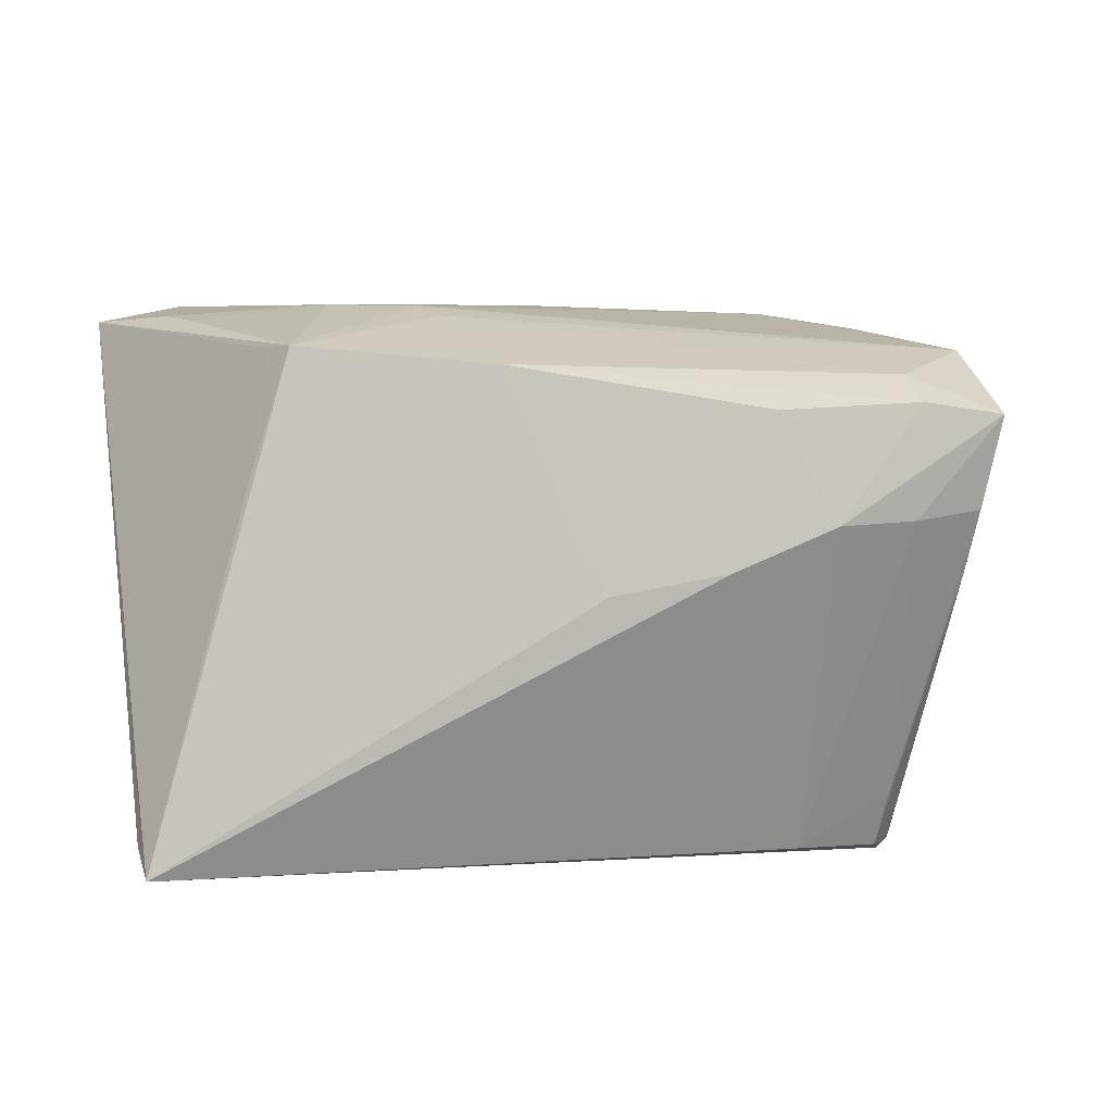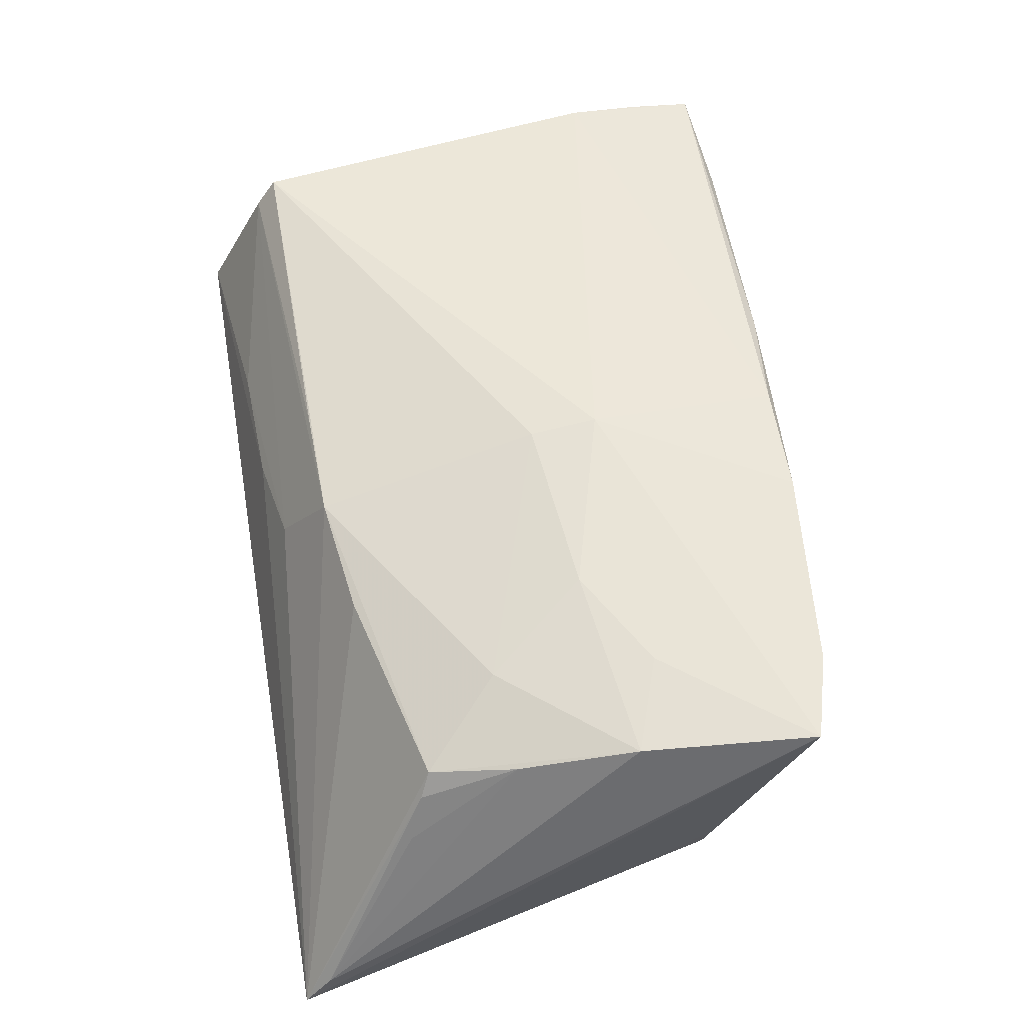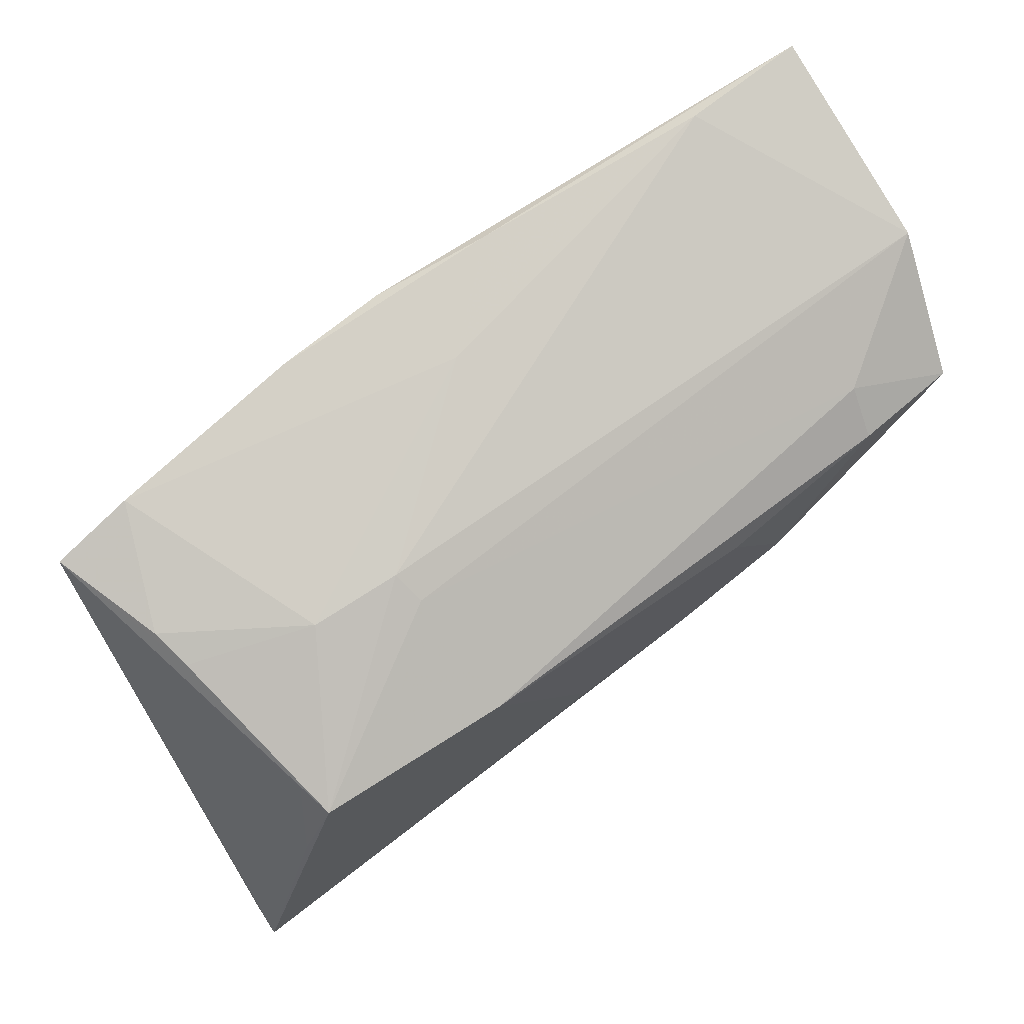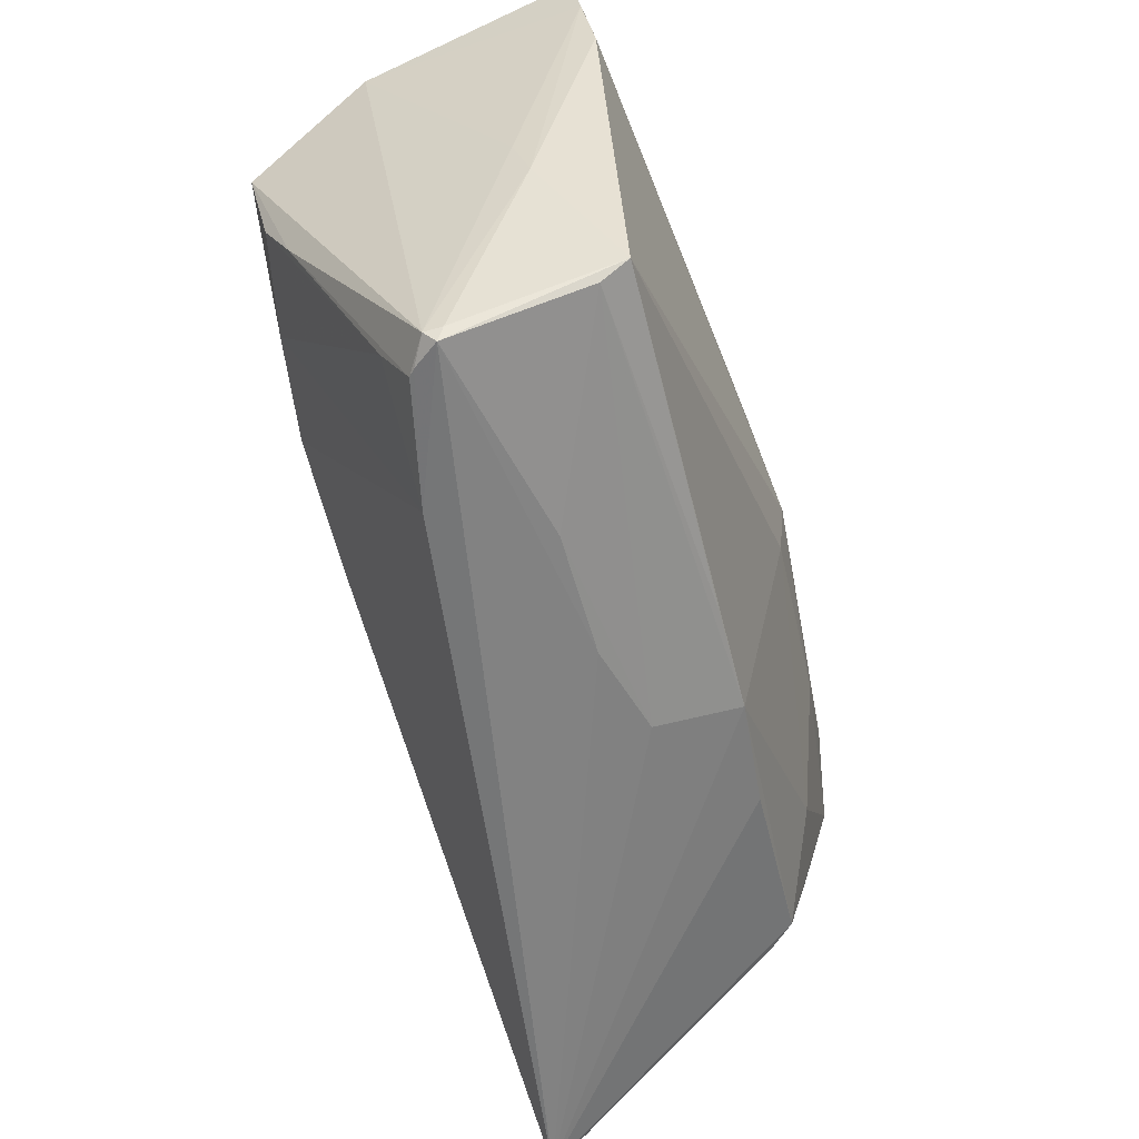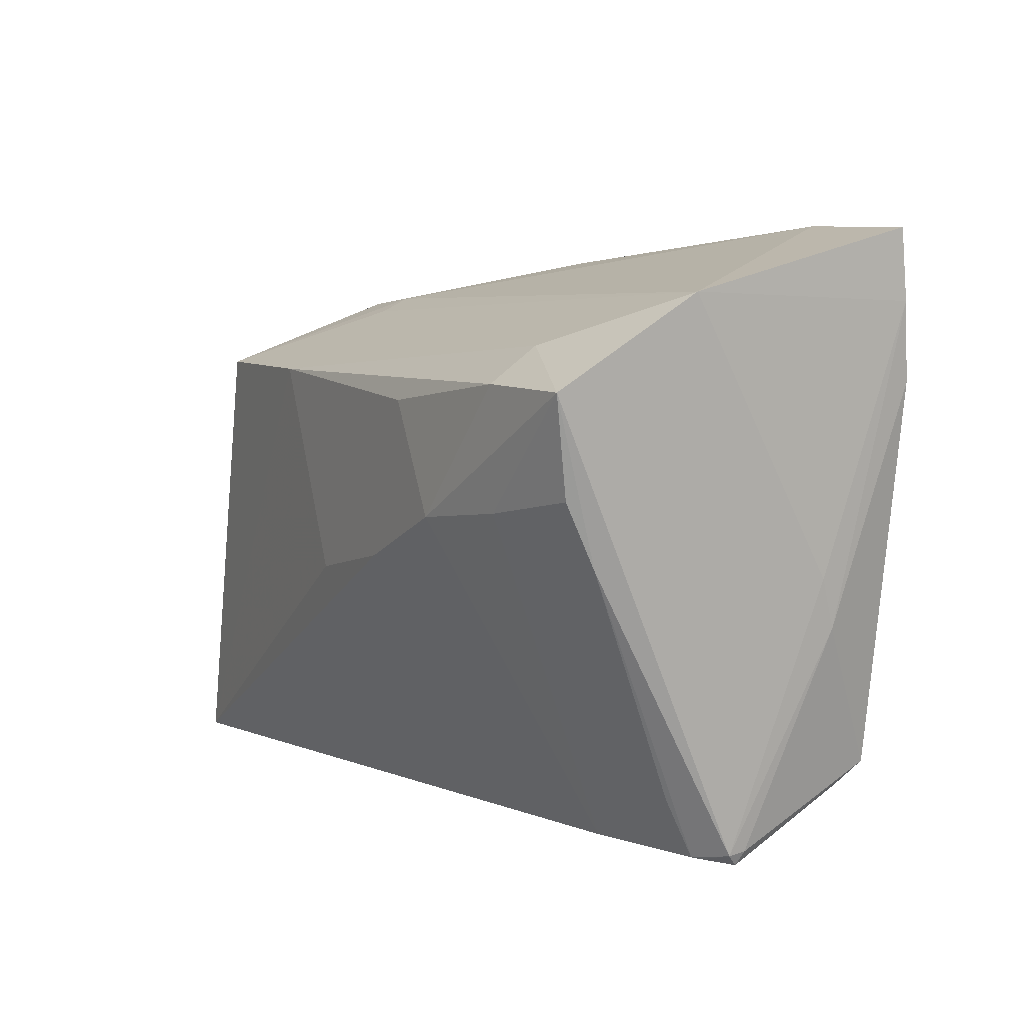
<metadata>
{"format":"obj","ext":"obj","renderer":"f3d","projection":"perspective","resolution":1024,"background":"white","views":[{"elev":-4.5,"azim":156.8,"up":"+Y"},{"elev":50.1,"azim":80.2,"up":"+Z"},{"elev":72.2,"azim":147.7,"up":"+Y"},{"elev":-59.0,"azim":-67.7,"up":"+Y"},{"elev":5.6,"azim":-114.1,"up":"+Y"}]}
</metadata>
<code>
v -0.04597 0.02357 0.01975
v 0.03805 0.0261 0.01398
v -0.03306 0.01571 -0.01834
v -0.01463 0.01351 -0.02068
v 0.0337 -0.007854 0.01288
v 0.004772 -0.0273 0.00597
v -0.007093 0.02988 0.0178
v 0.04244 -0.01689 0.00528
v -0.04406 -0.003269 0.01209
v 0.01615 0.01592 -0.02226
v 0.008994 -0.02262 0.0139
v -0.03359 0.01933 -0.01387
v 0.007637 0.0008088 0.01998
v -0.0433 -0.008313 0.01366
v 0.04416 -0.01832 0.0003872
v -0.04684 0.02441 -0.003656
v -0.04106 -0.03024 0.00534
v -0.0382 -0.03105 0.0009866
v -0.03294 0.03113 0.01727
v -0.03849 -0.02496 -0.002019
v 0.01714 0.02806 0.01739
v -0.04133 -0.03046 0.0035
v -0.005723 -0.02894 0.004827
v -0.03883 -0.03115 0.001693
v 0.005331 0.0283 0.01875
v 0.03788 0.01647 -0.01884
v -0.04205 -0.001593 -0.01166
v 0.01781 0.02252 -0.01002
v 0.02825 0.02342 -0.006746
v 0.0403 0.003349 -0.02179
v -0.04648 0.03062 0.01886
v 0.01875 0.02402 -0.006759
v -0.03776 -0.02532 0.01792
v 0.001922 0.02806 0.008589
v -0.03239 0.003255 -0.0178
v 0.021 -0.02095 0.01125
v 0.04229 0.02261 0.001316
v 0.0468 0.02359 0.01275
v -0.01854 -0.02945 0.006377
v 0.04509 0.005352 0.01222
v -0.0448 0.01573 0.0208
v -0.008932 -0.003133 -0.02125
v -0.03798 -0.02319 0.0208
v -0.04229 0.005084 -0.01479
v 0.04115 -0.01586 0.007867
v 0.04123 0.02157 -0.002884
v 0.004674 -0.005799 -0.022
v -0.02169 0.002069 -0.0205
v -0.0406 -0.03164 0.004589
v 0.0491 -0.03164 -0.02232
v 0.03668 0.01627 -0.0224
v 0.04334 -0.006961 0.009463
v -0.002074 -0.02291 0.01543
v 0.02597 0.002614 0.0169
v 0.04906 -0.02881 -0.01871
v 0.007414 0.007878 0.0208
v 0.03588 0.008604 0.0149
v -0.04426 0.01528 -0.01666
v -0.02608 -0.03111 -0.003232
f 31 25 7
f 7 19 31
f 41 25 31
f 31 19 16
f 25 41 56
f 56 41 43
f 1 41 31
f 31 16 1
f 3 48 58
f 32 16 19
f 11 6 50
f 43 41 14
f 14 17 43
f 41 1 14
f 43 17 49
f 49 59 50
f 53 11 43
f 45 11 36
f 50 45 36
f 36 11 50
f 4 48 3
f 3 10 4
f 4 10 48
f 50 10 51
f 12 10 3
f 3 58 12
f 12 58 16
f 47 10 50
f 35 58 48
f 35 44 58
f 48 59 35
f 9 1 16
f 9 14 1
f 43 49 33
f 33 53 43
f 6 11 33
f 11 53 33
f 50 6 23
f 23 49 50
f 18 59 24
f 59 49 24
f 22 49 17
f 22 24 49
f 16 58 22
f 18 24 22
f 22 9 16
f 17 14 22
f 14 9 22
f 52 40 45
f 15 55 52
f 52 55 40
f 29 51 32
f 50 51 30
f 30 51 26
f 28 51 10
f 10 12 28
f 28 12 16
f 16 32 28
f 32 51 28
f 48 10 42
f 10 47 42
f 42 47 50
f 50 59 42
f 42 59 48
f 20 59 18
f 20 35 59
f 44 35 20
f 39 33 49
f 49 23 39
f 6 33 39
f 39 23 6
f 58 44 27
f 27 22 58
f 18 22 27
f 27 20 18
f 44 20 27
f 21 7 25
f 25 56 21
f 40 57 54
f 54 57 56
f 8 52 45
f 15 52 8
f 8 55 15
f 8 45 50
f 50 55 8
f 7 21 34
f 34 29 32
f 19 7 34
f 34 32 19
f 45 40 5
f 40 54 5
f 5 11 45
f 13 56 43
f 13 54 56
f 43 11 13
f 11 5 13
f 13 5 54
f 26 51 38
f 38 30 26
f 50 30 38
f 38 55 50
f 38 21 56
f 40 55 38
f 56 57 38
f 38 57 40
f 51 29 46
f 29 37 46
f 46 38 51
f 37 38 46
f 2 37 29
f 29 34 2
f 2 38 37
f 2 34 21
f 21 38 2

</code>
